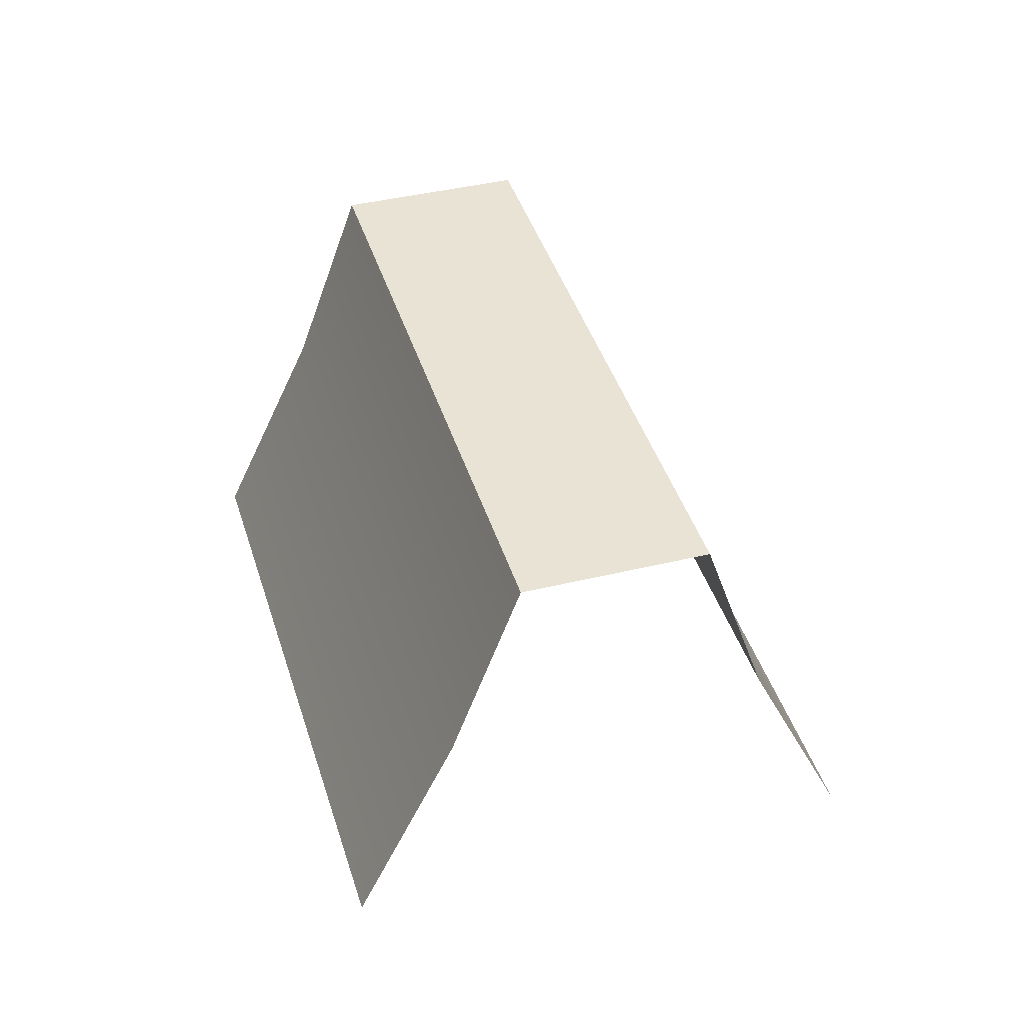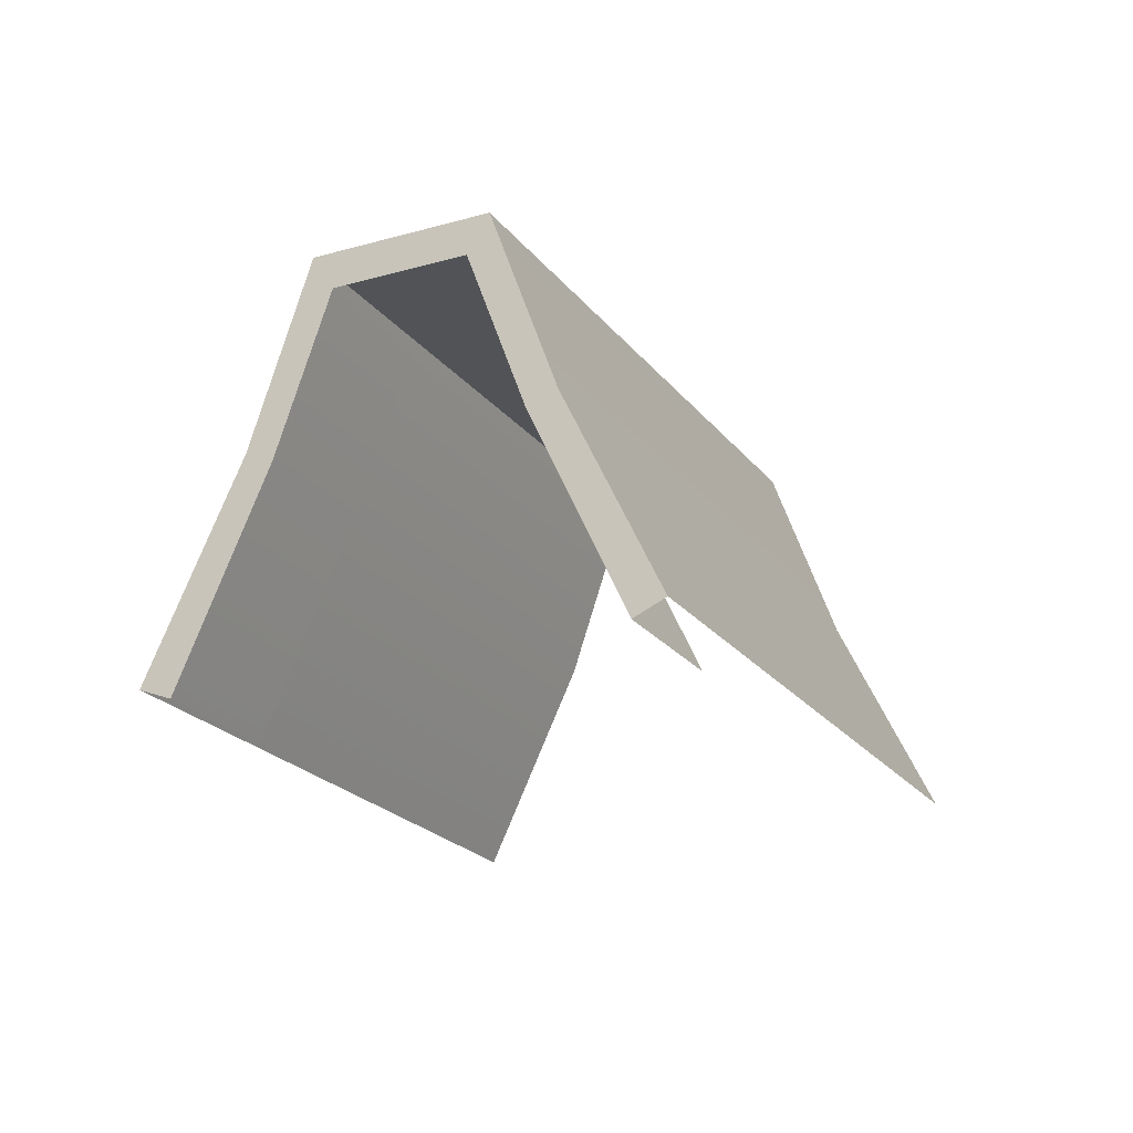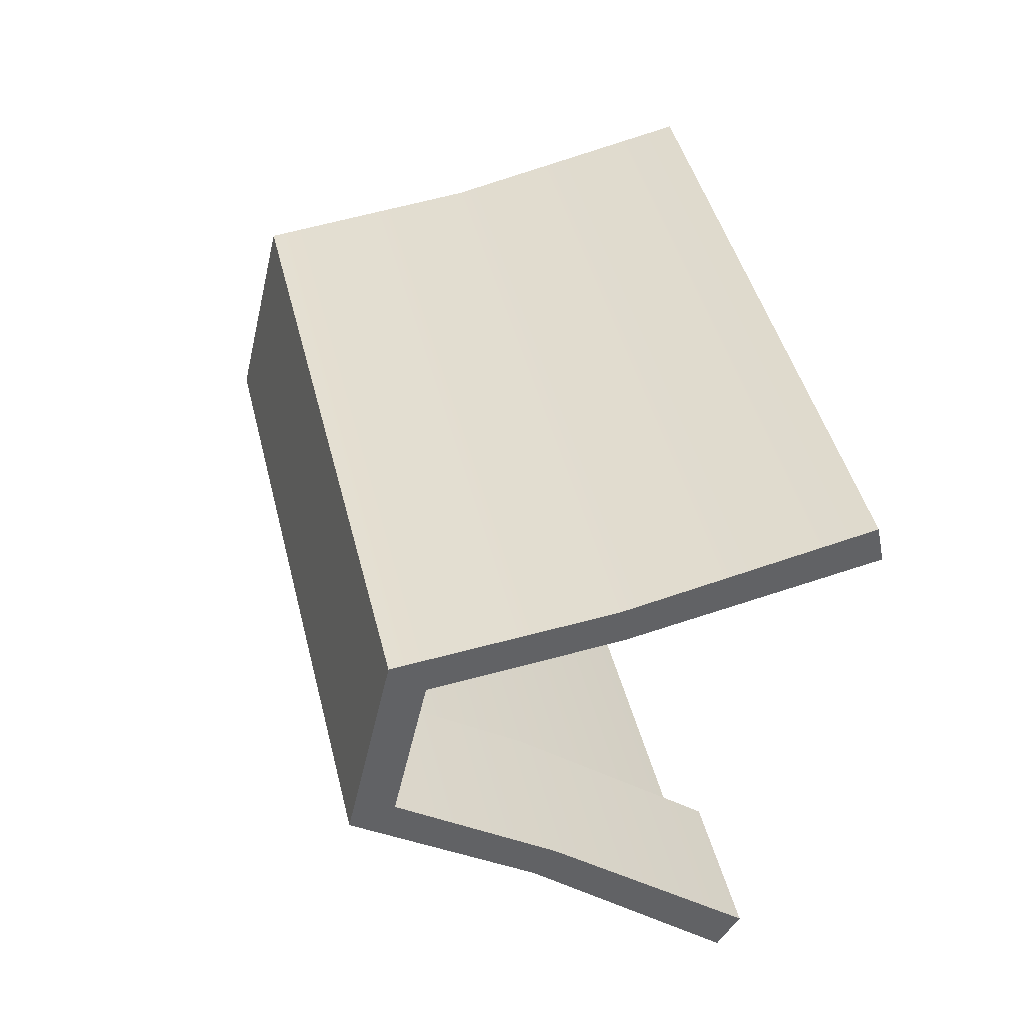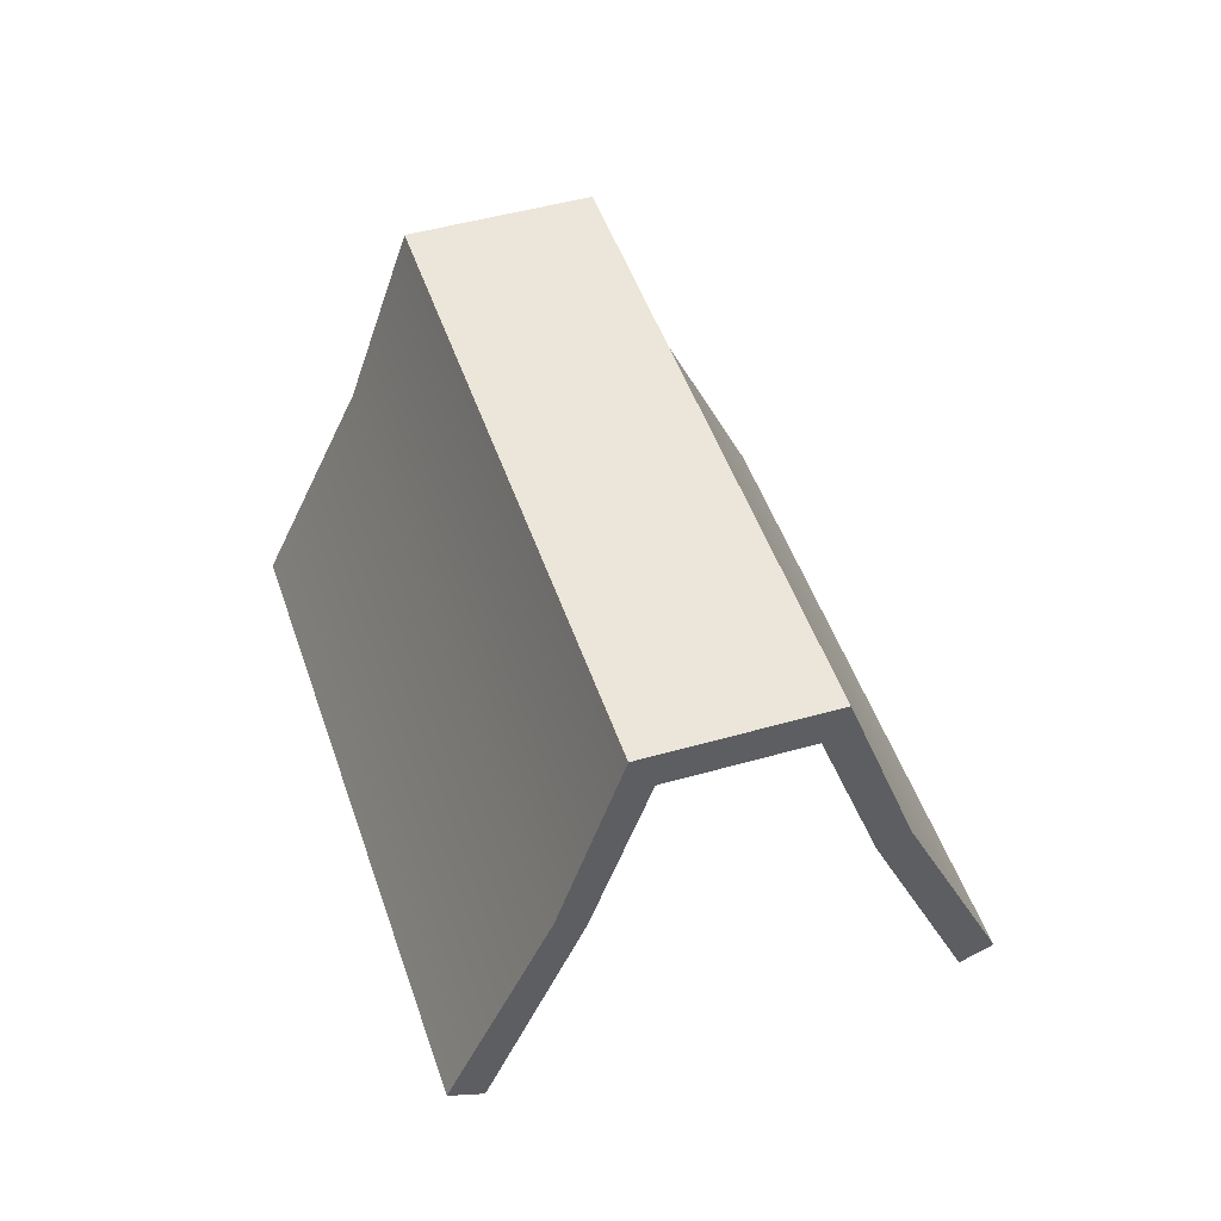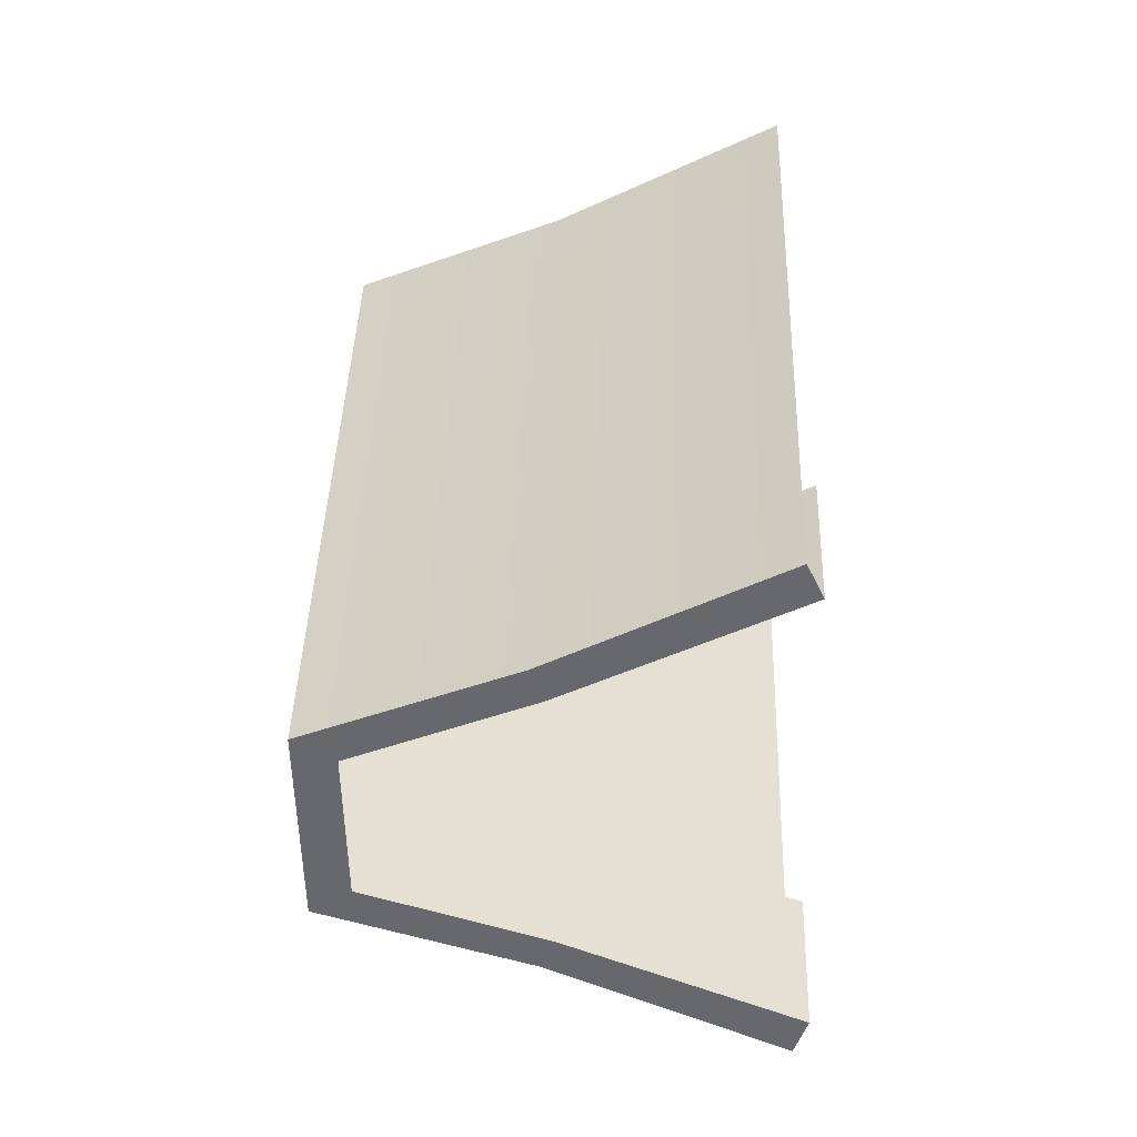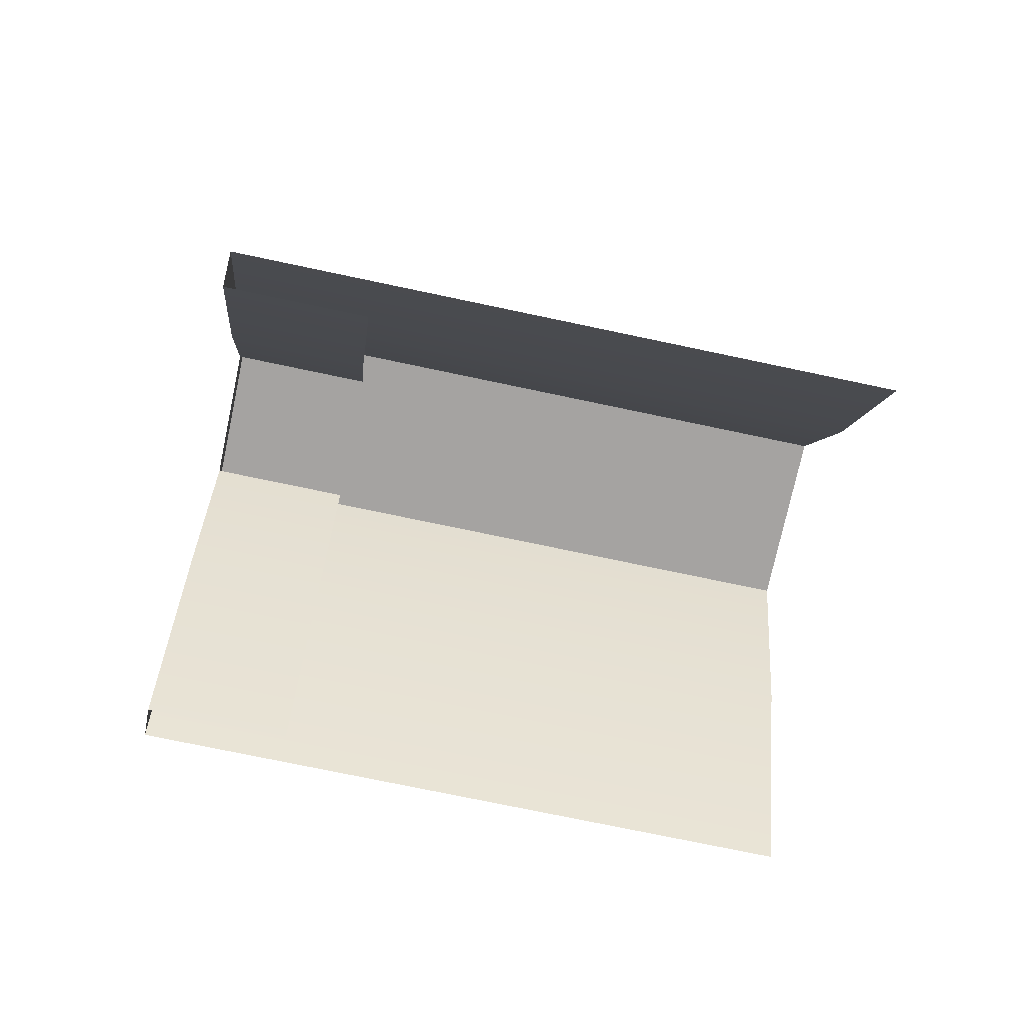
<metadata>
{"format":"obj","ext":"obj","renderer":"f3d","projection":"perspective","resolution":1024,"background":"white","views":[{"elev":41.2,"azim":-151.5,"up":"+Z"},{"elev":-21.7,"azim":71.6,"up":"+Z"},{"elev":-6.5,"azim":72.2,"up":"+Y"},{"elev":47.5,"azim":27.0,"up":"+Z"},{"elev":-7.6,"azim":92.3,"up":"+Y"},{"elev":-73.1,"azim":123.0,"up":"+Z"}]}
</metadata>
<code>
g Object987
v 4.633 0.763 -3.059
v 4.384 0.5136 -2.301
v 4.463 0.5928 -2.26
v 4.716 0.8462 -3.009
v 4.288 0.4176 -1.58
v 4.23 0.36 -1.714
v 3.874 0.003857 -1.714
v 3.816 -0.05367 -1.58
v 3.727 -0.1426 -2.301
v 3.654 -0.216 -2.251
v 3.484 -0.3856 -3.059
v 3.397 -0.4735 -3.011
v 4.23 0.36 -1.714
v 4.384 0.5136 -2.301
v 4.017 0.88 -2.301
v 3.864 0.7264 -1.714
v 4.267 1.129 -3.059
v 4.633 0.763 -3.059
v 4.463 0.5928 -2.26
v 4.288 0.4176 -1.58
v 2.581 2.124 -1.58
v 2.756 2.299 -2.26
v 4.716 0.8462 -3.009
v 3.01 2.553 -3.009
v 3.361 0.2237 -2.301
v 3.727 -0.1426 -2.301
v 3.874 0.003857 -1.714
v 3.508 0.3702 -1.714
v 3.118 -0.01921 -3.059
v 3.484 -0.3856 -3.059
v 2.11 1.653 -1.58
v 3.816 -0.05367 -1.58
v 3.654 -0.216 -2.251
v 1.948 1.49 -2.251
v 3.397 -0.4735 -3.011
v 1.69 1.233 -3.011
v 2.581 2.124 -1.58
v 4.288 0.4176 -1.58
v 3.816 -0.05367 -1.58
v 2.11 1.653 -1.58
g Object987_0
f 3 2 1
f 4 3 1
f 3 5 2
f 5 6 2
f 7 6 5
f 8 7 5
f 7 8 9
f 8 10 9
f 9 10 11
f 10 12 11
f 15 14 13
f 16 15 13
f 15 17 14
f 17 18 14
f 21 20 19
f 22 21 19
f 19 23 22
f 23 24 22
f 27 26 25
f 28 27 25
f 25 26 29
f 26 30 29
f 33 32 31
f 34 33 31
f 33 34 35
f 34 36 35
f 39 38 37
f 40 39 37

</code>
